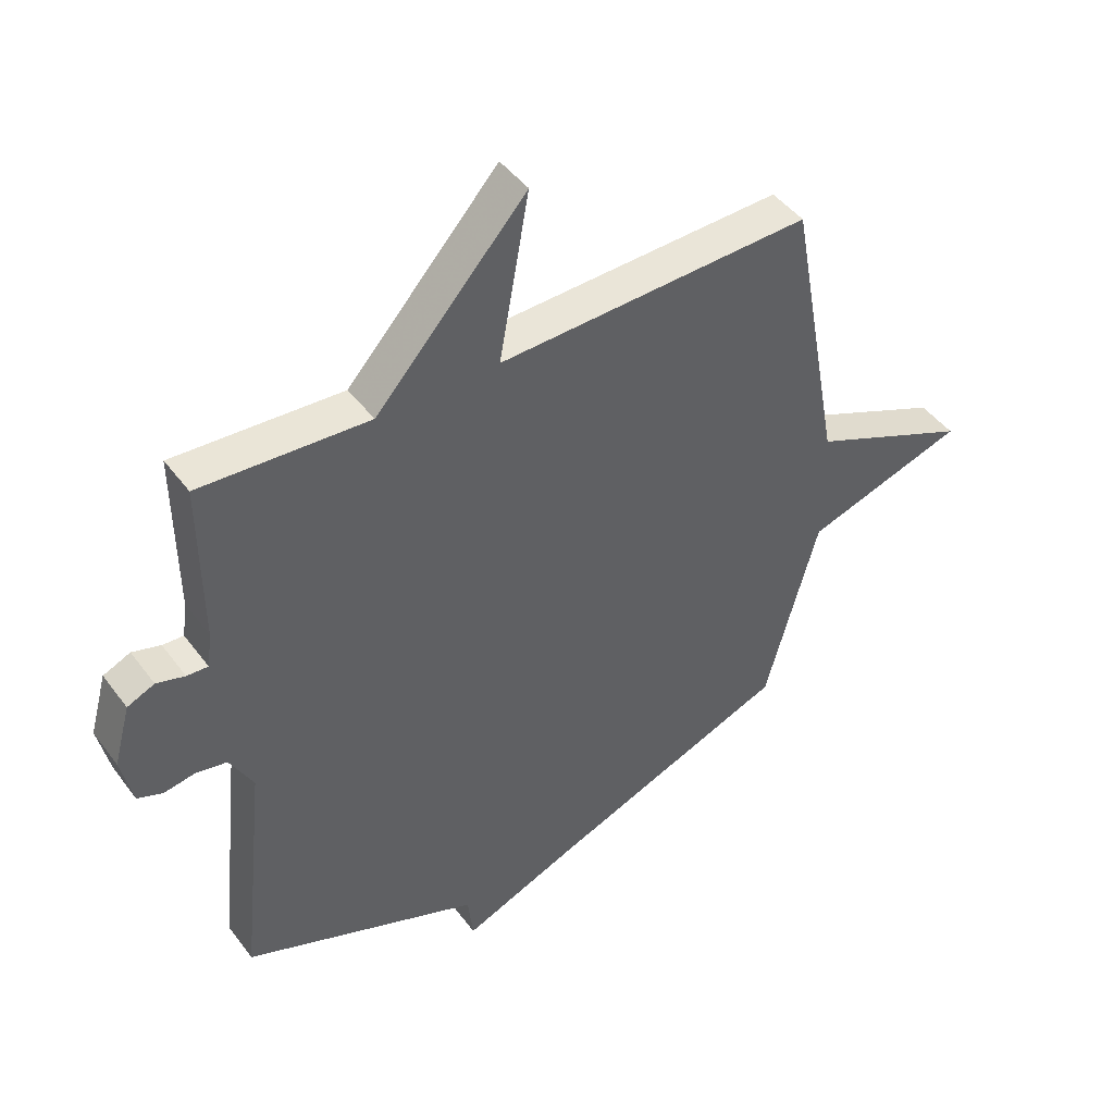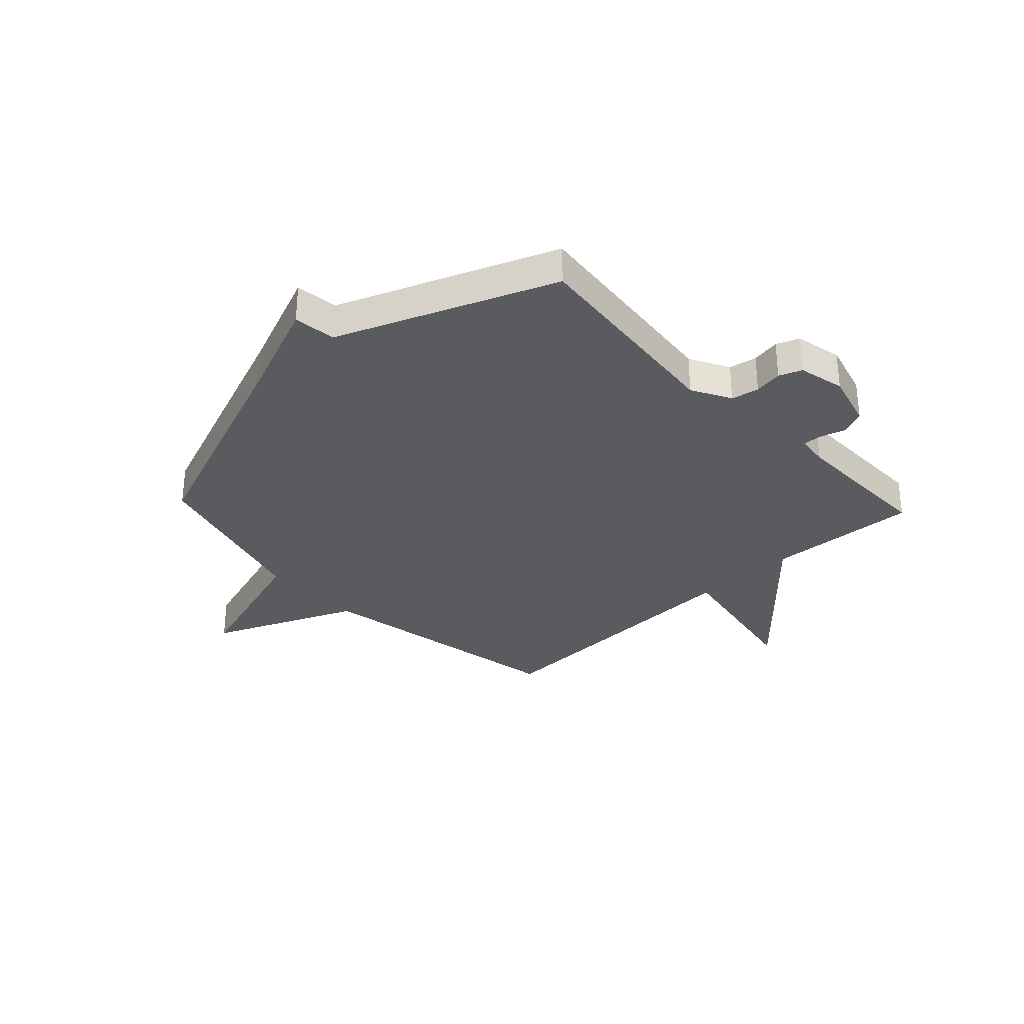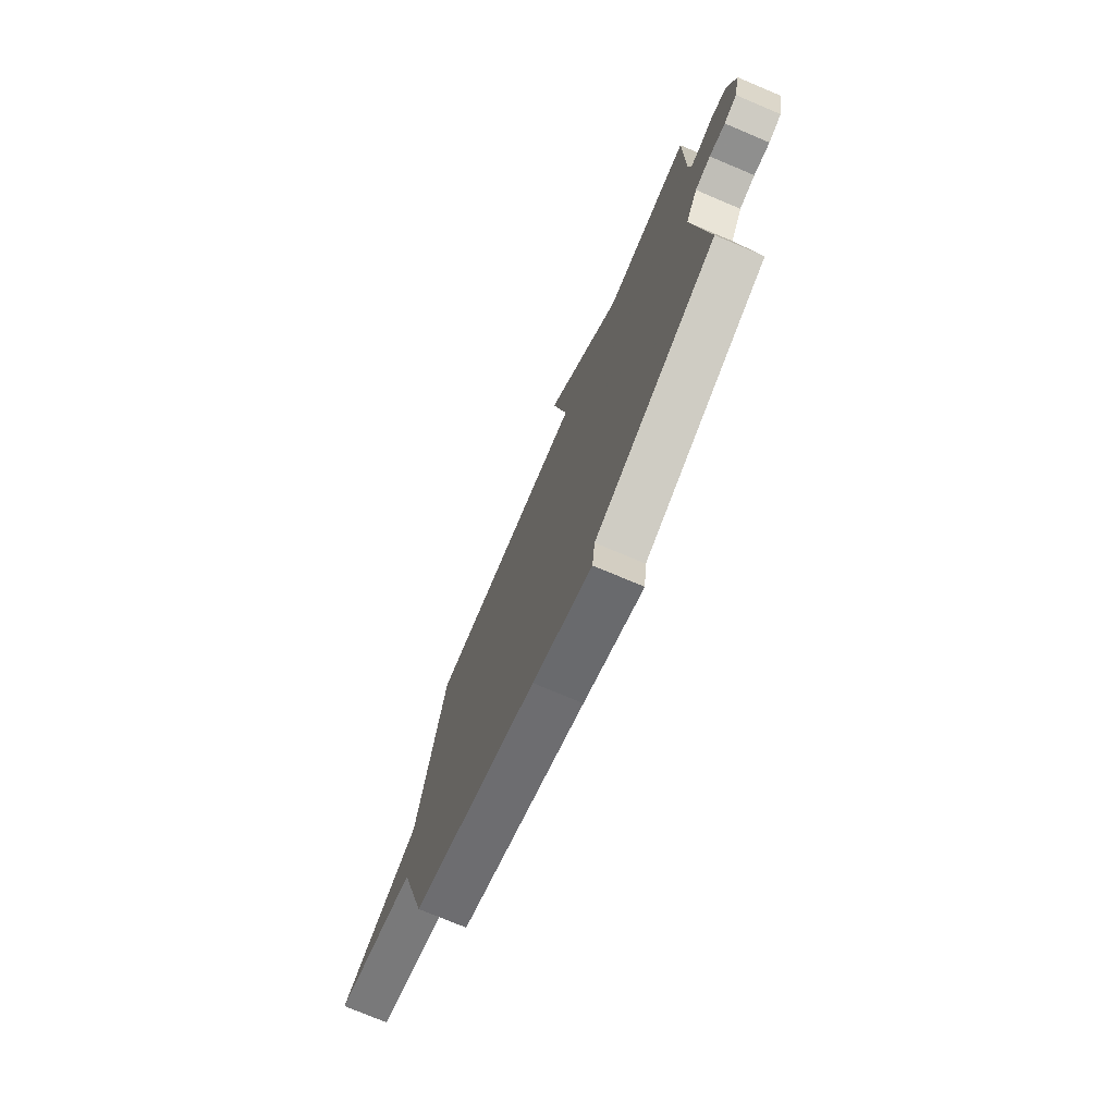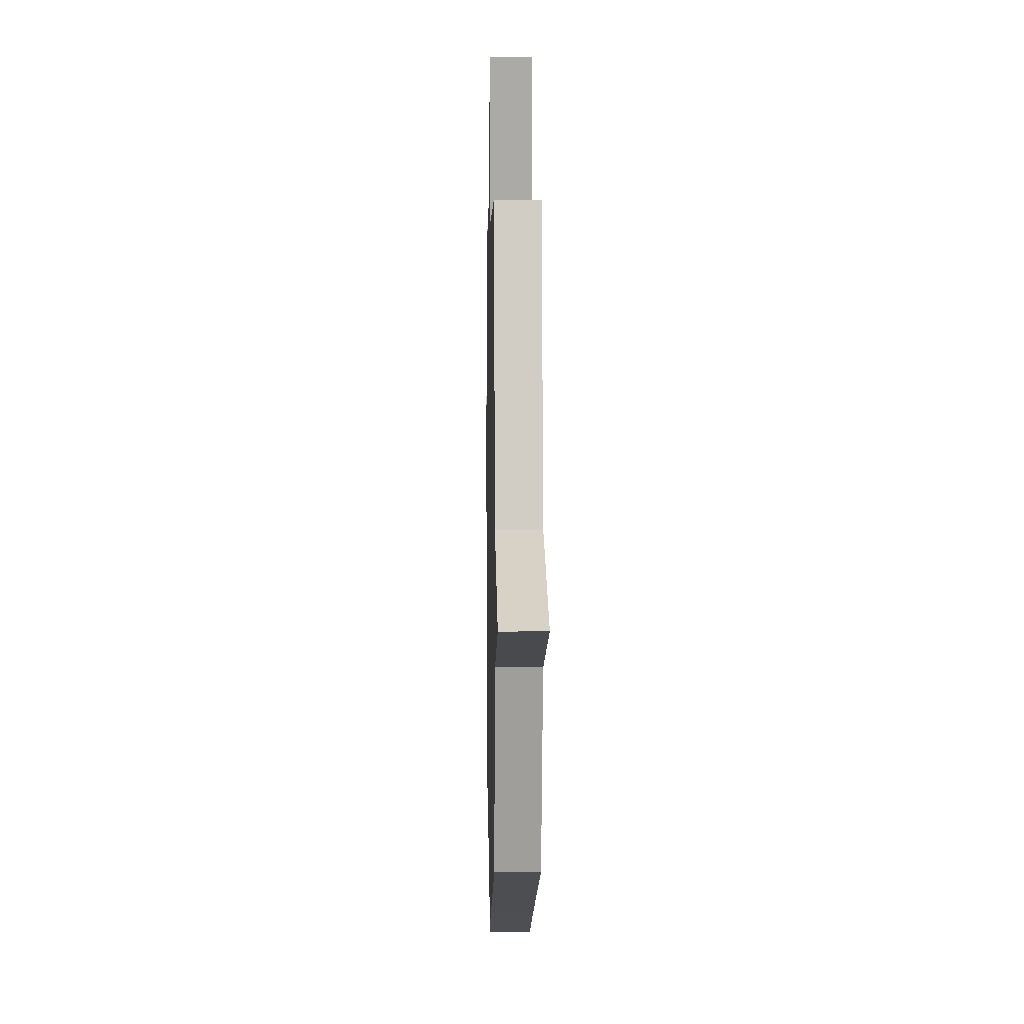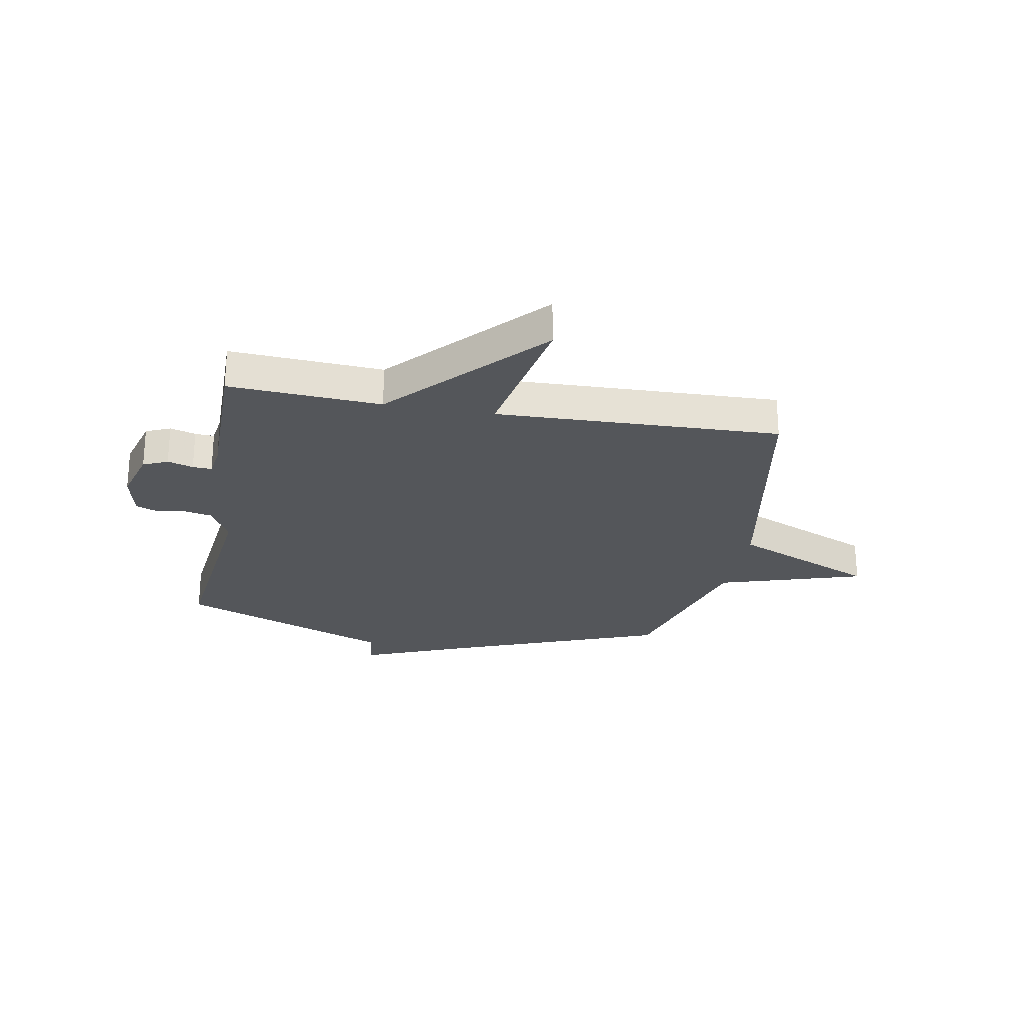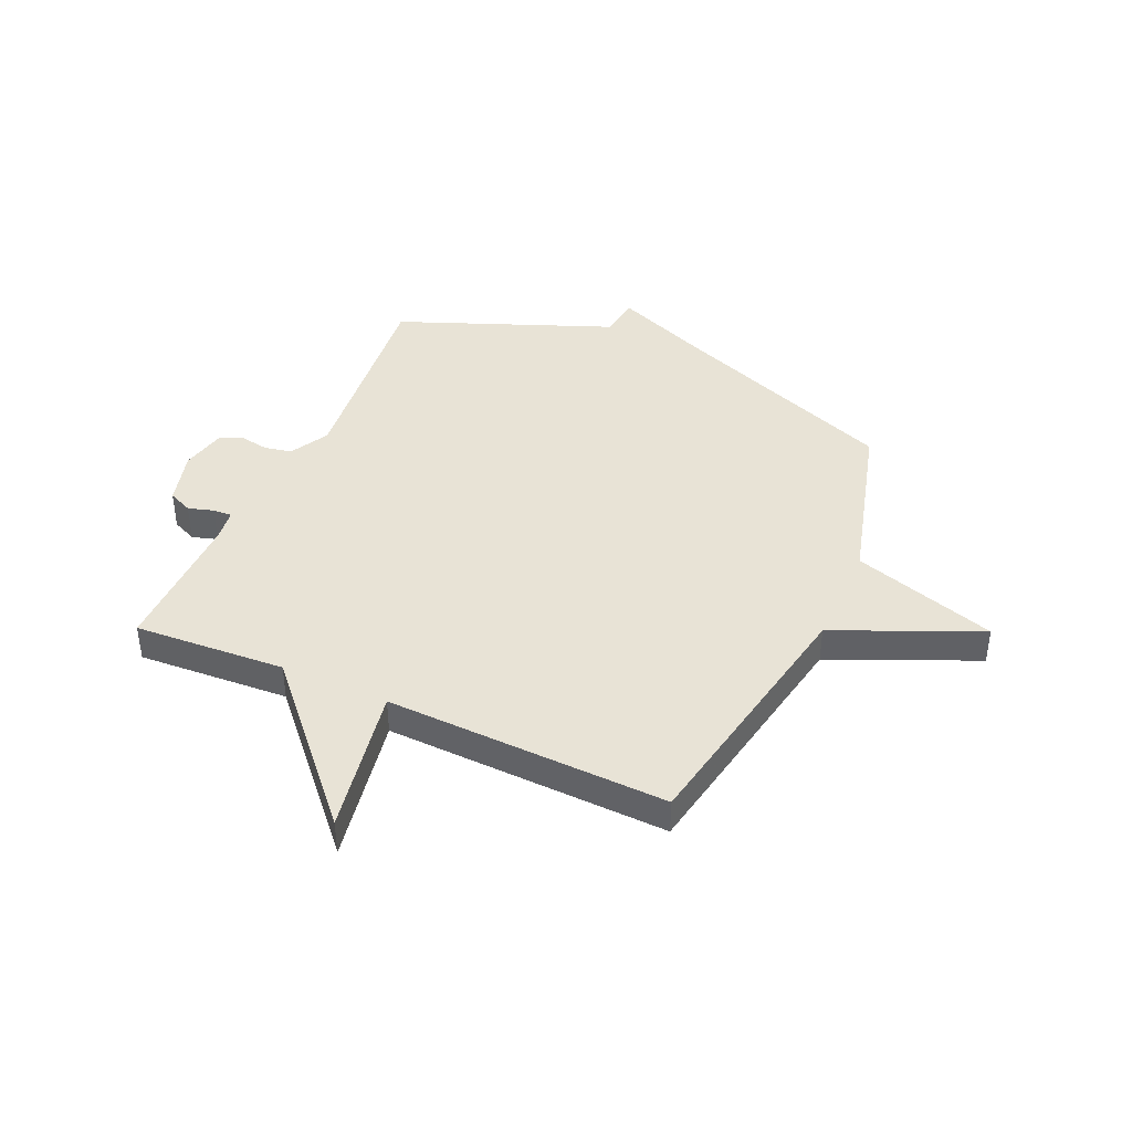
<metadata>
{"format":"obj","ext":"obj","renderer":"f3d","projection":"perspective","resolution":1024,"background":"white","views":[{"elev":45.2,"azim":-34.3,"up":"+Z"},{"elev":-32.1,"azim":-136.8,"up":"+Y"},{"elev":-74.9,"azim":-112.9,"up":"+Z"},{"elev":4.0,"azim":88.8,"up":"+Z"},{"elev":-25.2,"azim":-10.4,"up":"+Y"},{"elev":41.5,"azim":24.1,"up":"+Y"}]}
</metadata>
<code>
v -0.5 0.07 -0.5
v -0.458 0.07 -0.11
v -0.497 0.07 -0.038
v -0.548 0.07 -0.028
v -0.6 0.07 -0.037
v -0.642 0.07 -0.021
v -0.661 0.07 0.065
v -0.633 0.07 0.166
v -0.588 0.07 0.186
v -0.541 0.07 0.172
v -0.506 0.07 0.17
v -0.498 0.07 0.228
v -0.5 0.07 0.5
v -0.221 0.07 0.483
v 0.029 0.07 0.759
v -0.021 0.07 0.483
v 0.5 0.07 0.5
v 0.588 0.07 0.02
v 0.855 0.07 -0.096
v 0.588 0.07 -0.18
v 0.5 0.07 -0.5
v 0.095 0.07 -0.657
v -0.096 0.07 -0.735
v -0.105 0.07 -0.657
v -0.5 0 -0.5
v -0.458 0 -0.11
v -0.497 0 -0.038
v -0.548 0 -0.028
v -0.6 0 -0.037
v -0.642 0 -0.021
v -0.661 0 0.065
v -0.633 0 0.166
v -0.588 0 0.186
v -0.541 0 0.172
v -0.506 0 0.17
v -0.498 0 0.228
v -0.5 0 0.5
v -0.221 0 0.483
v 0.029 0 0.759
v -0.021 0 0.483
v 0.5 0 0.5
v 0.588 0 0.02
v 0.855 0 -0.096
v 0.588 0 -0.18
v 0.5 0 -0.5
v 0.095 0 -0.657
v -0.096 0 -0.735
v -0.105 0 -0.657
f 22 23 24
f 24 1 2
f 22 24 2
f 21 22 2
f 20 21 2
f 20 2 3
f 19 20 3
f 18 19 3
f 18 3 4
f 17 18 4
f 16 17 4
f 4 5 6
f 16 4 6
f 15 16 6
f 14 15 6
f 12 13 14
f 11 12 14
f 11 14 6
f 6 7 8
f 11 6 8
f 10 11 8
f 8 9 10
f 48 47 46
f 26 25 48
f 26 48 46
f 26 46 45
f 26 45 44
f 27 26 44
f 27 44 43
f 27 43 42
f 28 27 42
f 28 42 41
f 28 41 40
f 30 29 28
f 30 28 40
f 30 40 39
f 30 39 38
f 38 37 36
f 38 36 35
f 30 38 35
f 32 31 30
f 32 30 35
f 32 35 34
f 34 33 32
f 1 25 26 2
f 2 26 27 3
f 3 27 28 4
f 4 28 29 5
f 5 29 30 6
f 6 30 31 7
f 7 31 32 8
f 8 32 33 9
f 9 33 34 10
f 10 34 35 11
f 11 35 36 12
f 12 36 37 13
f 13 37 38 14
f 14 38 39 15
f 15 39 40 16
f 16 40 41 17
f 17 41 42 18
f 18 42 43 19
f 19 43 44 20
f 20 44 45 21
f 21 45 46 22
f 22 46 47 23
f 23 47 48 24
f 24 48 25 1

</code>
